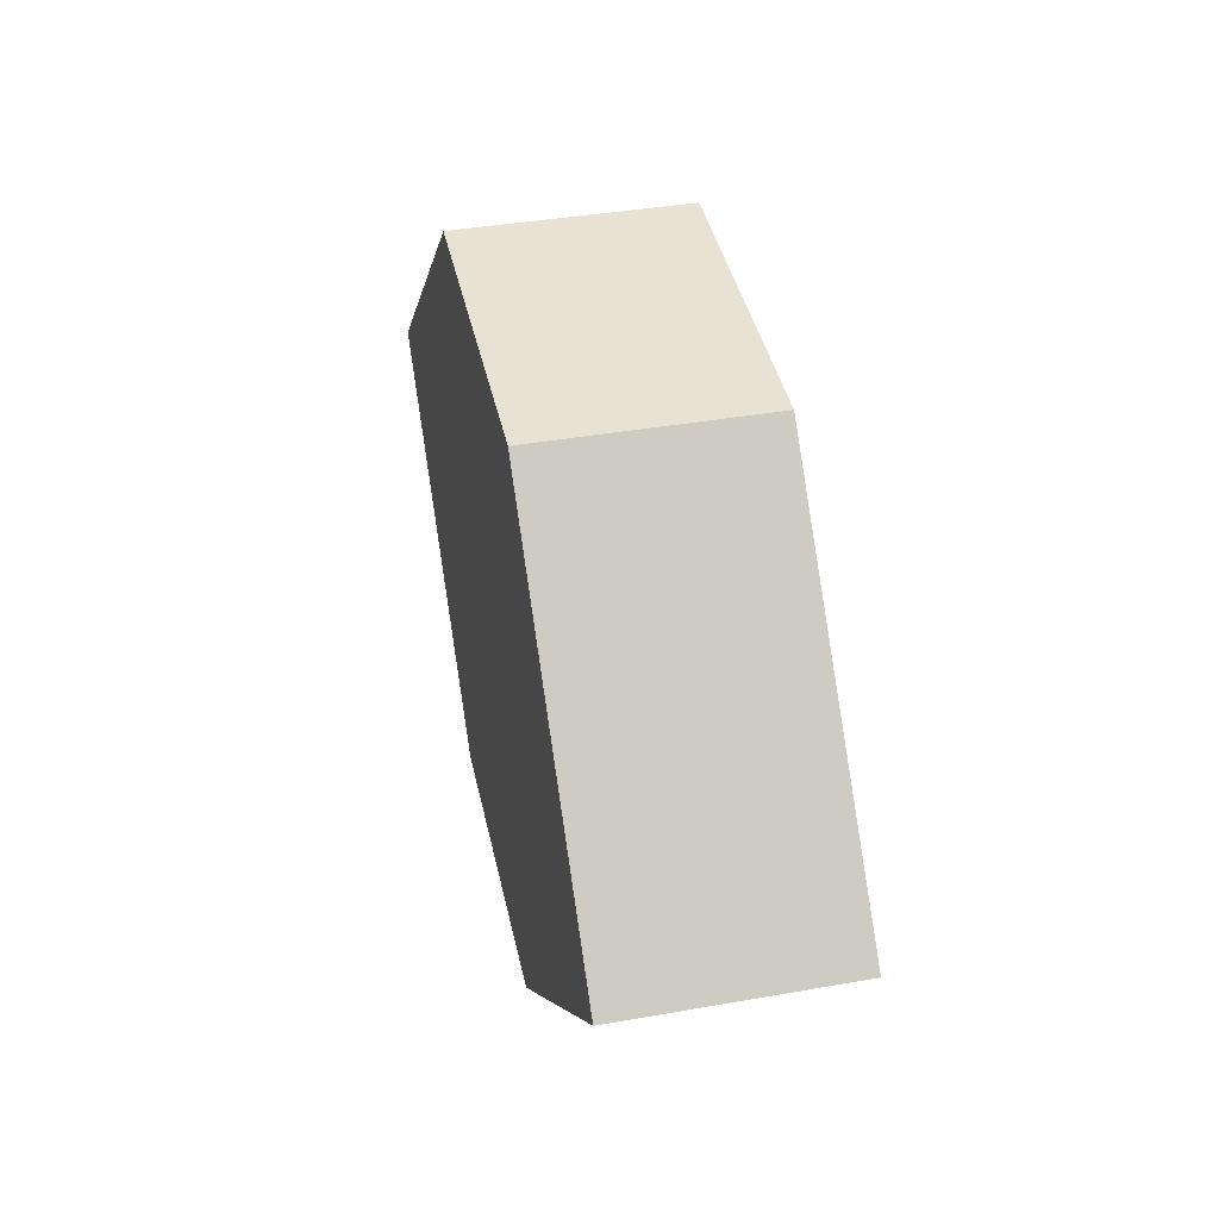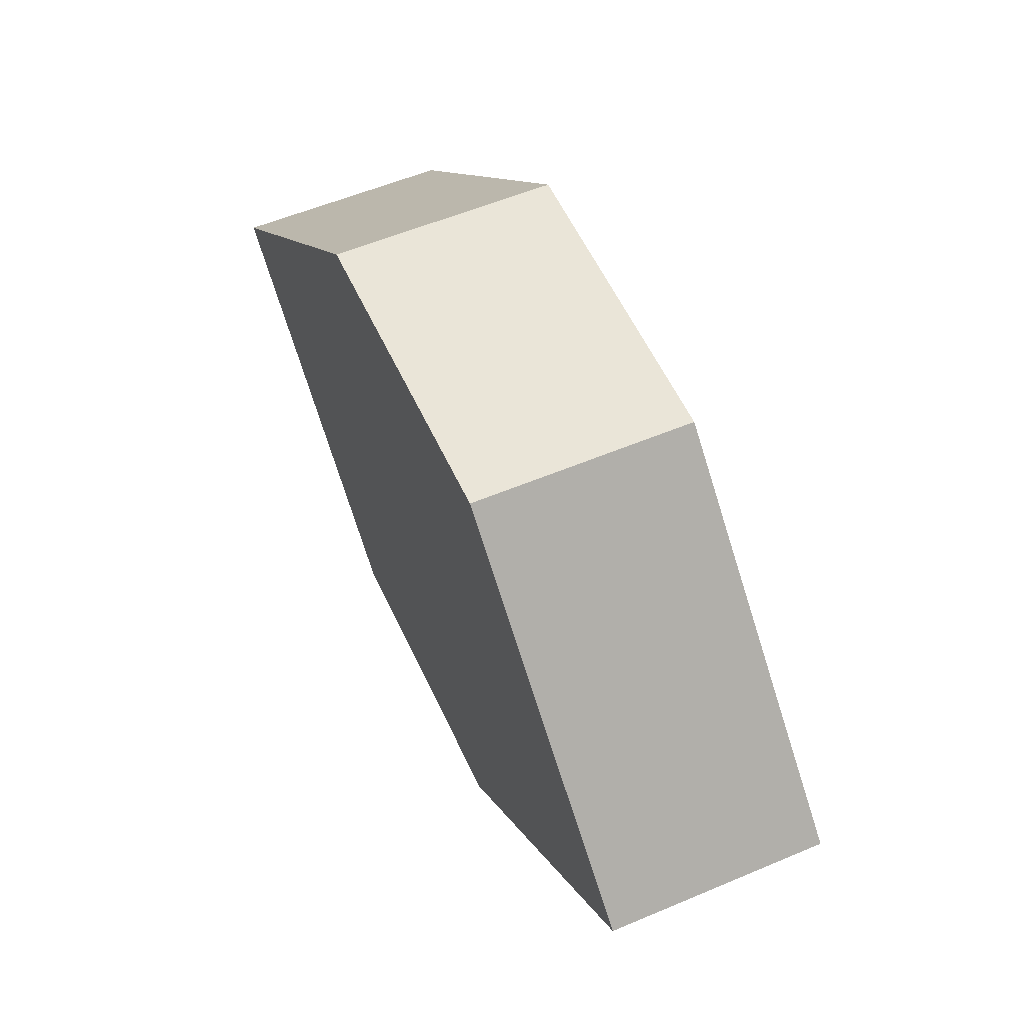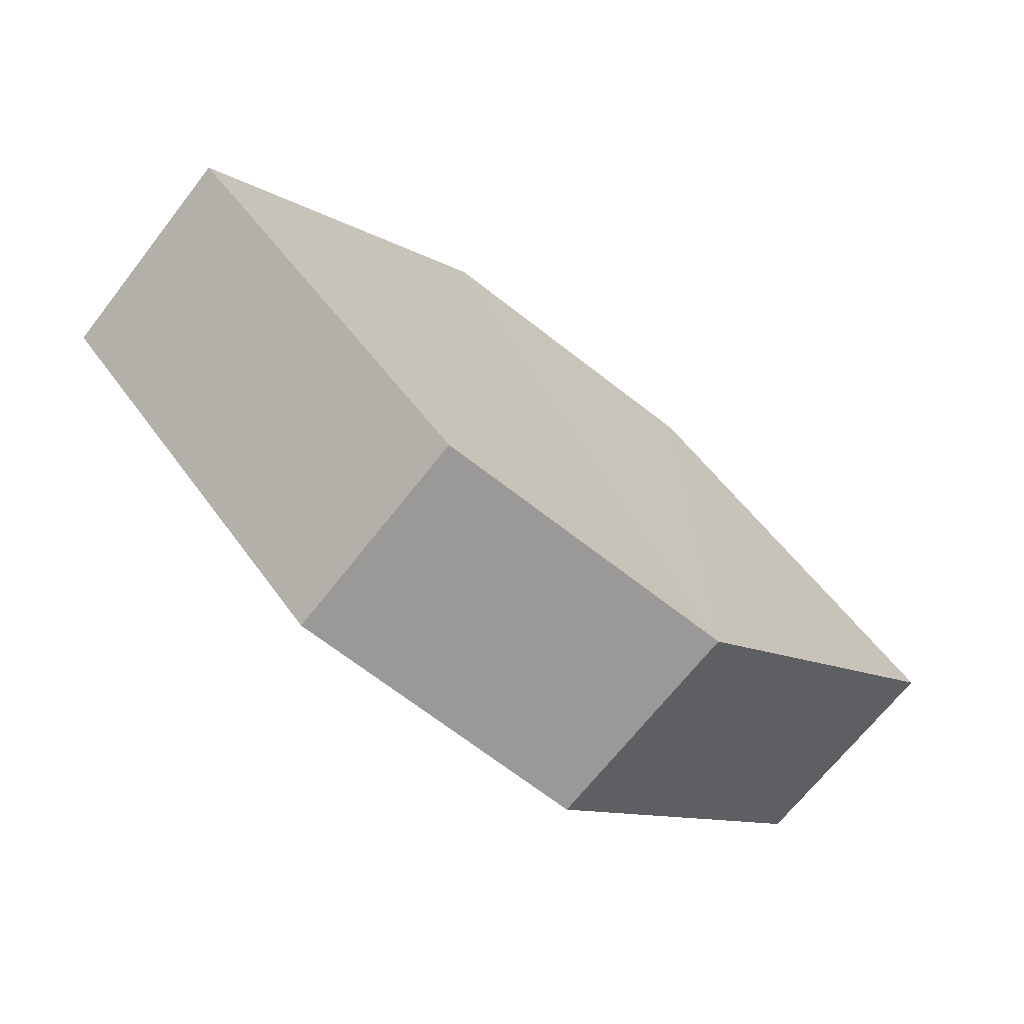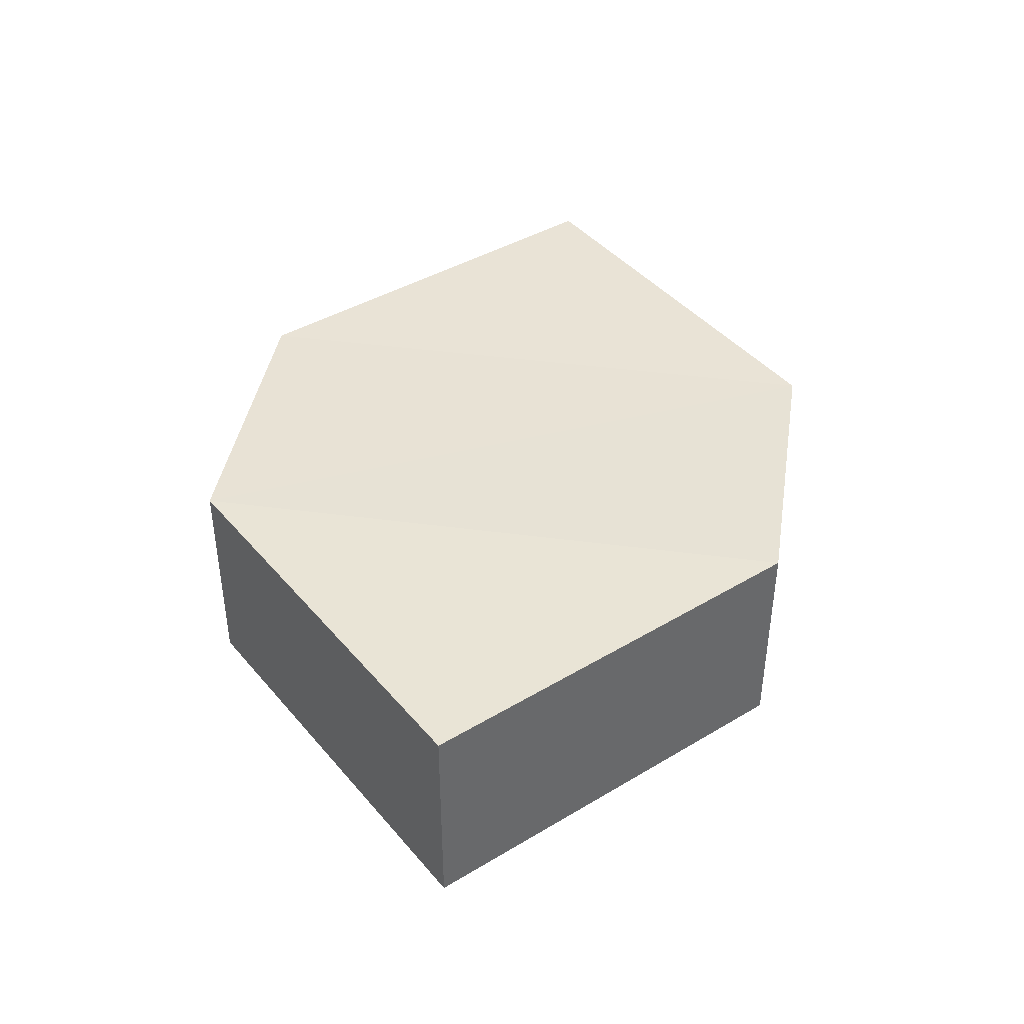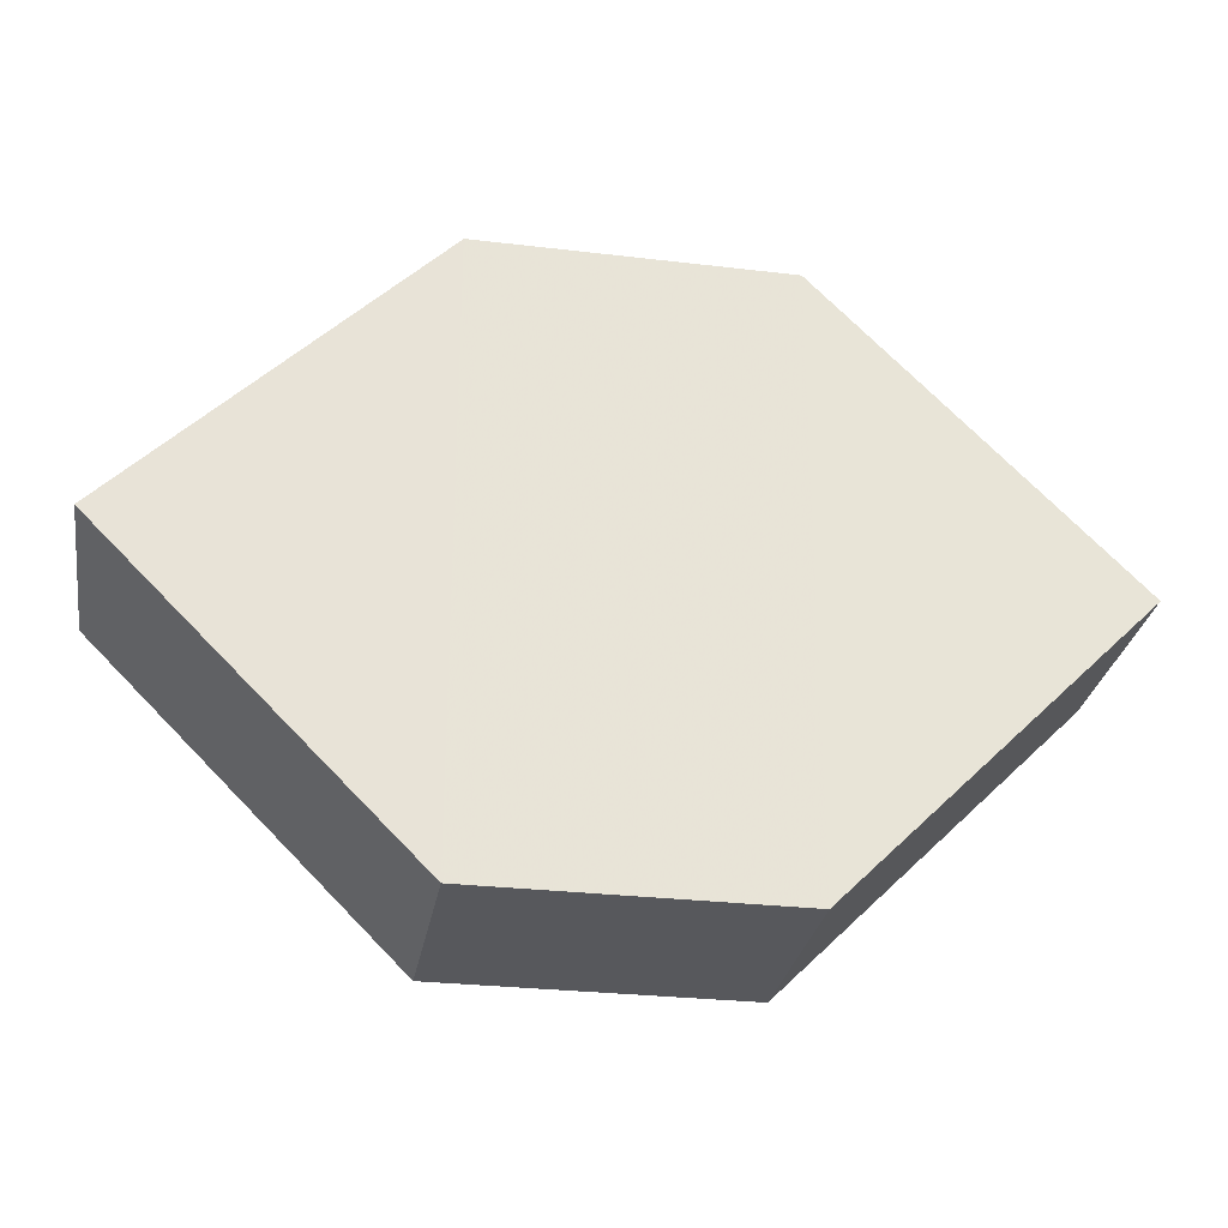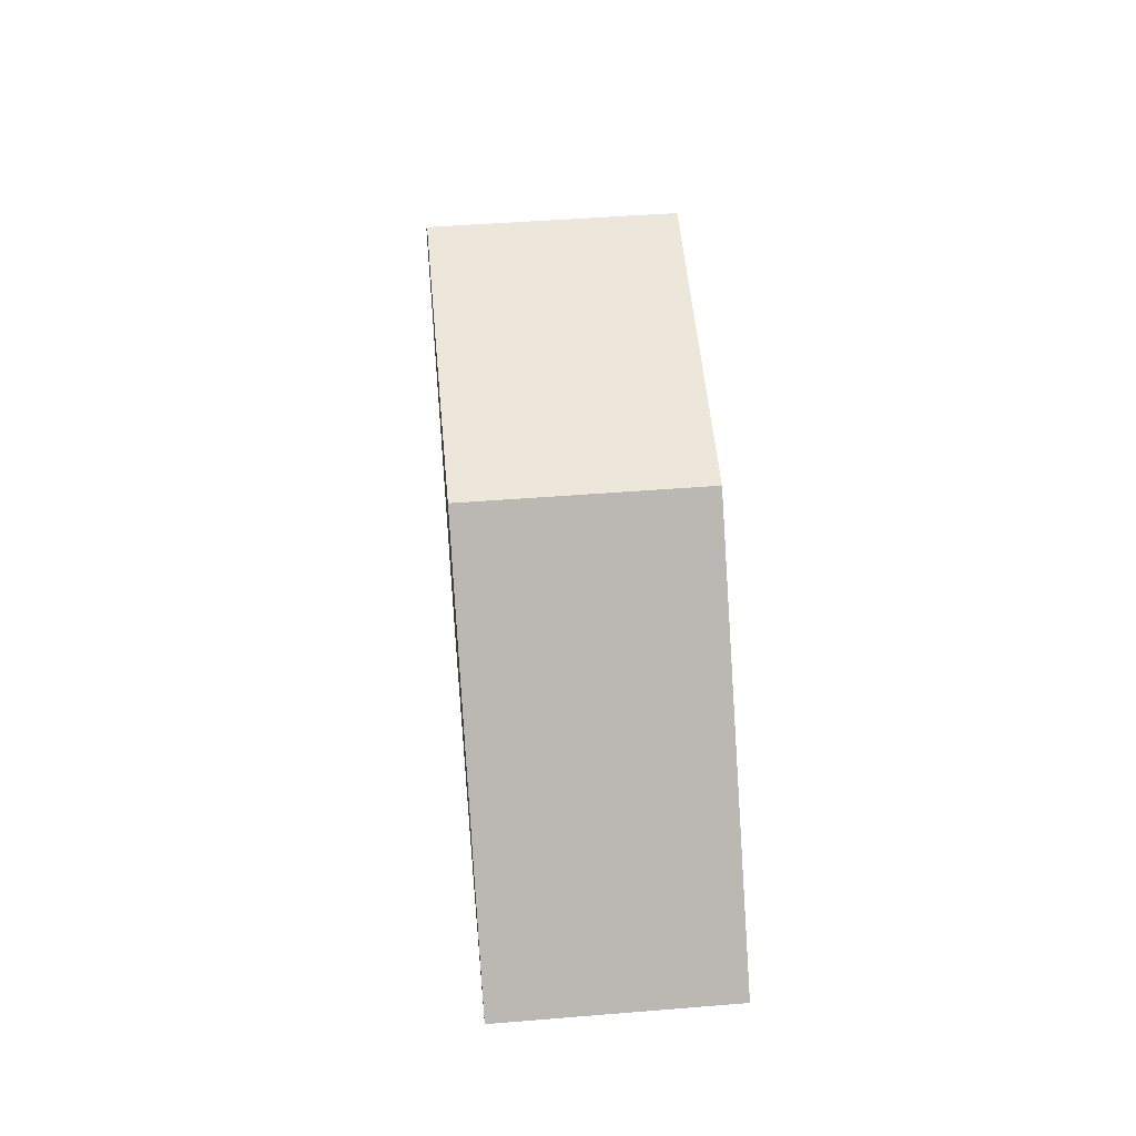
<metadata>
{"format":"obj","ext":"obj","renderer":"f3d","projection":"perspective","resolution":1024,"background":"white","views":[{"elev":40.9,"azim":78.0,"up":"+Y"},{"elev":58.7,"azim":-115.0,"up":"+Y"},{"elev":-69.1,"azim":142.3,"up":"+Y"},{"elev":41.6,"azim":-80.9,"up":"+Z"},{"elev":-28.6,"azim":-10.2,"up":"+Y"},{"elev":53.5,"azim":84.9,"up":"+Y"}]}
</metadata>
<code>
o 7714
v 2234 1877 15.35
v 2234 1877 15.36
v 2234 1877 15.35
v 2234 1876 15.35
v 2234 1877 15.35
v 2234 1877 15.35
v 2234 1876 15.36
v 2234 1876 15.35
v 2234 1876 15.35
v 2234 1877 15.35
v 2234 1877 15.35
v 2234 1876 15.35
v 2234 1877 15.36
v 2234 1877 15.35
v 2234 1877 15.36
v 2234 1877 15.36
v 2234 1877 15.35
v 2234 1877 15.36
v 2234 1877 15.35
v 2234 1876 15.35
v 2234 1876 15.36
v 2234 1877 15.36
v 2234 1877 15.36
v 2234 1877 15.36
v 2234 1877 15.35
v 2234 1877 15.36
v 2234 1877 15.36
v 2234 1876 15.36
v 2234 1876 15.36
v 2234 1877 15.36
v 2234 1876 15.36
v 2234 1877 15.35
f 1 2 3
f 4 5 3
f 6 7 4
f 7 8 9
f 10 8 11
f 12 13 11
f 12 14 4
f 14 15 16
f 17 18 10
f 18 5 19
f 20 19 5
f 21 15 22
f 23 20 21
f 24 25 22
f 24 7 26
f 27 14 26
f 20 28 29
f 18 29 28
f 26 28 30
f 31 32 30

</code>
